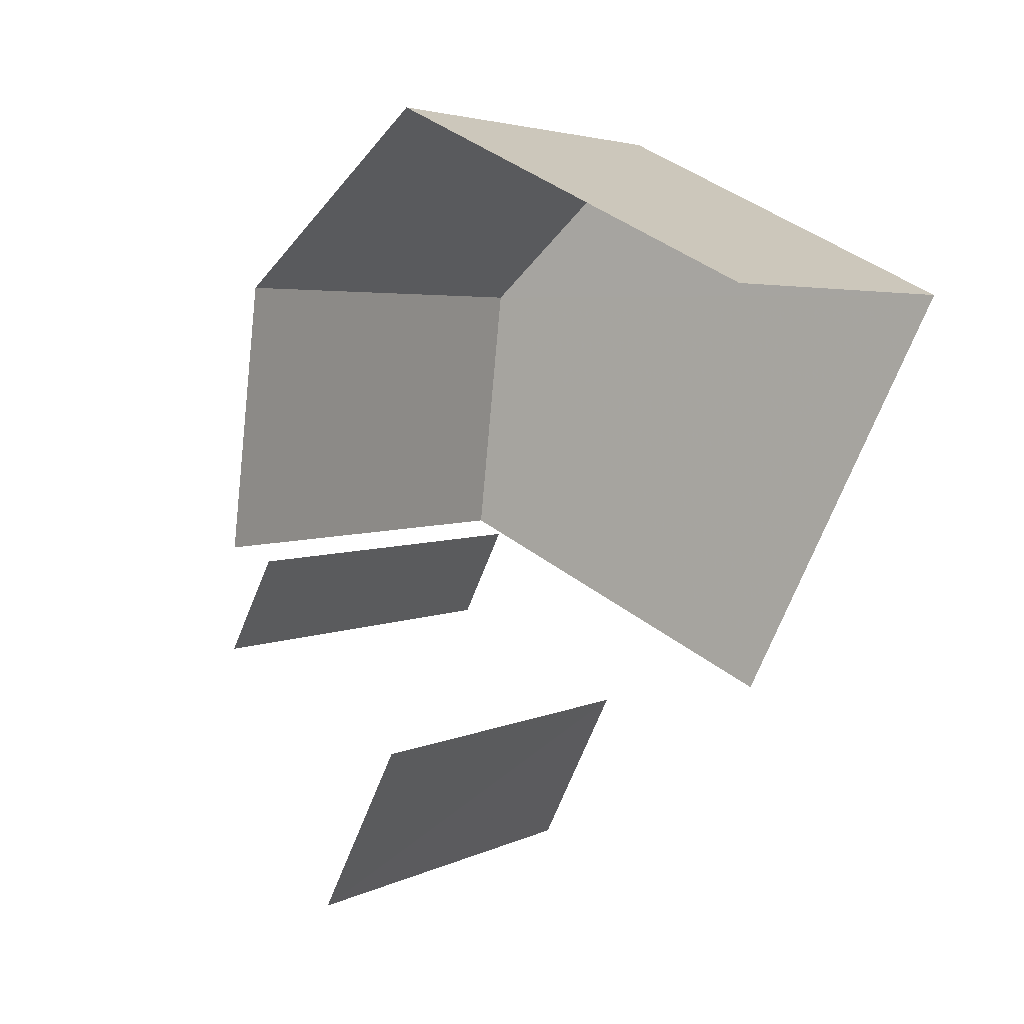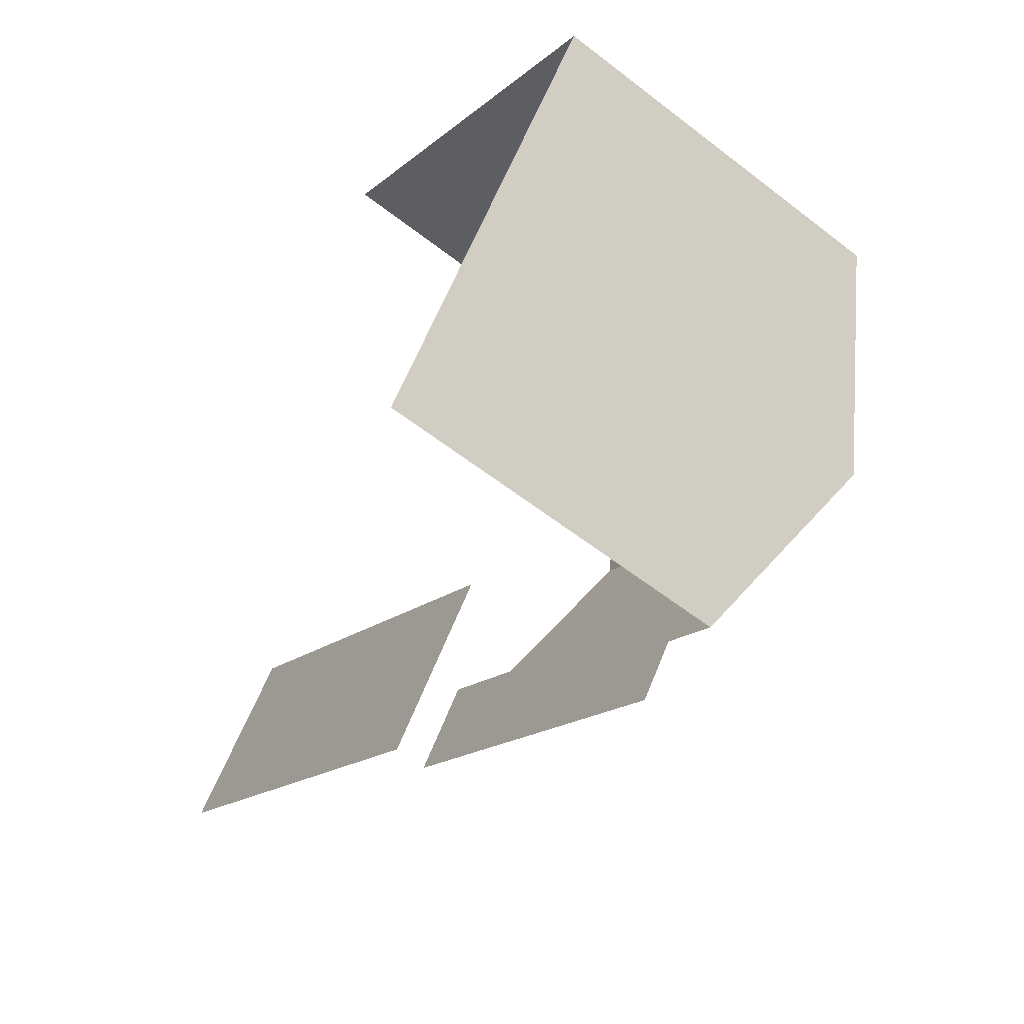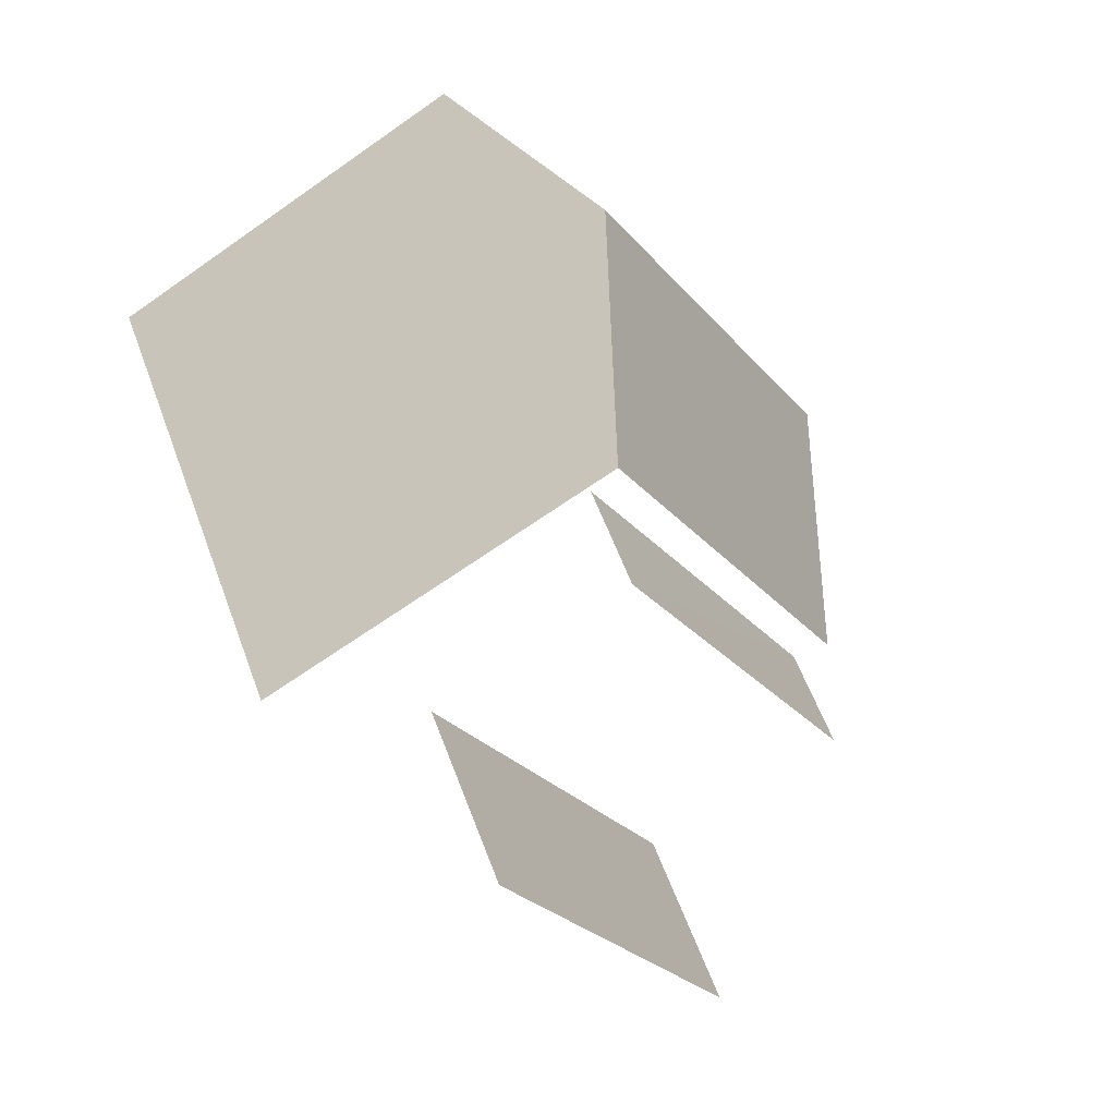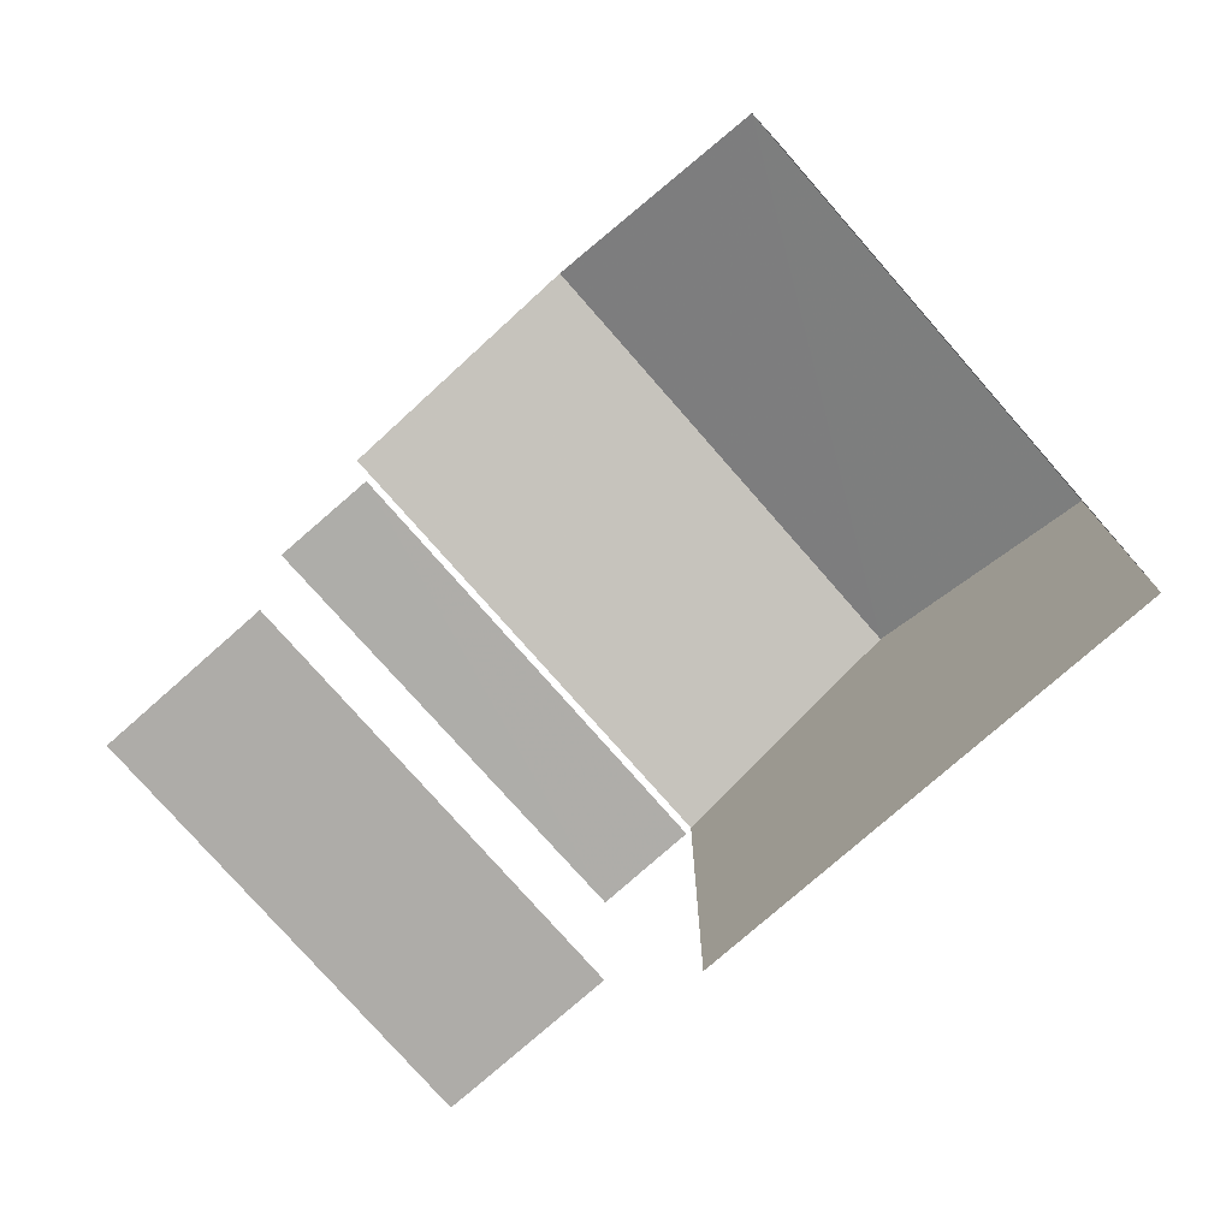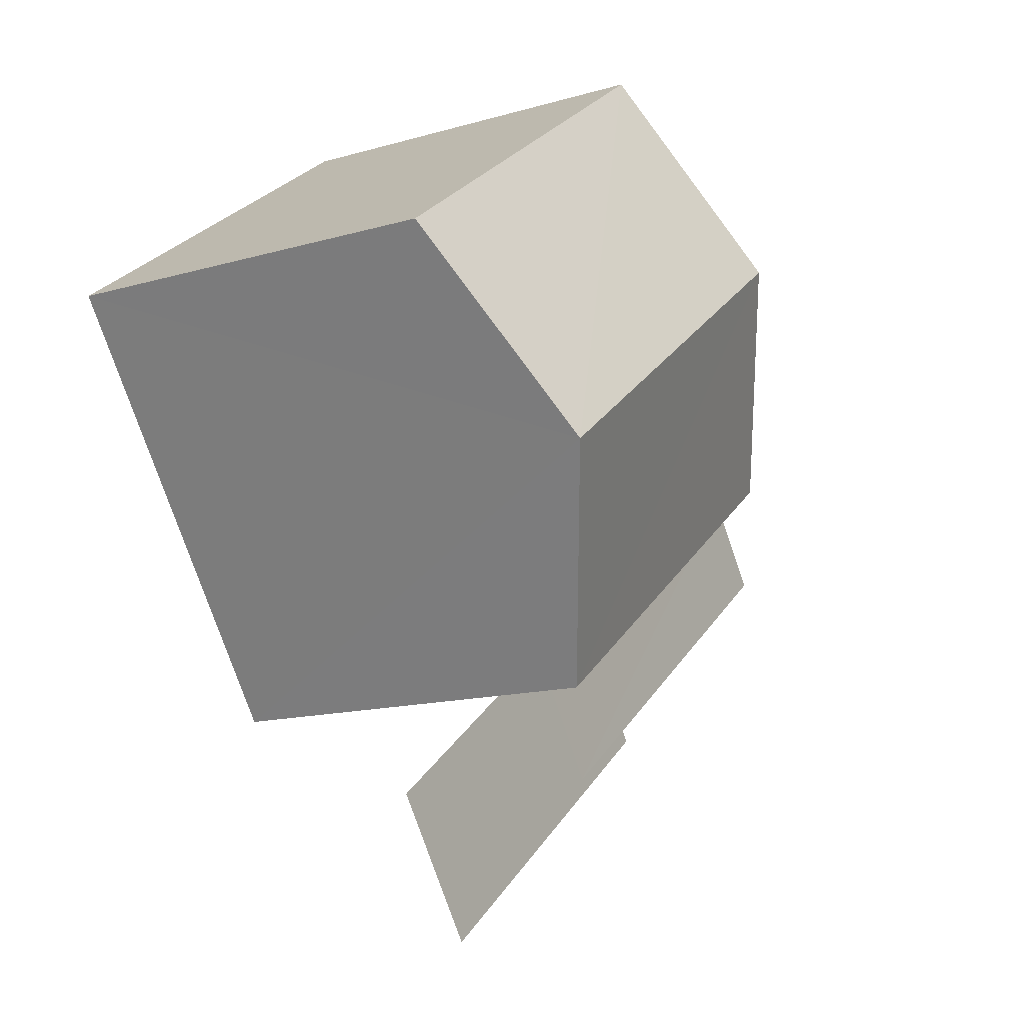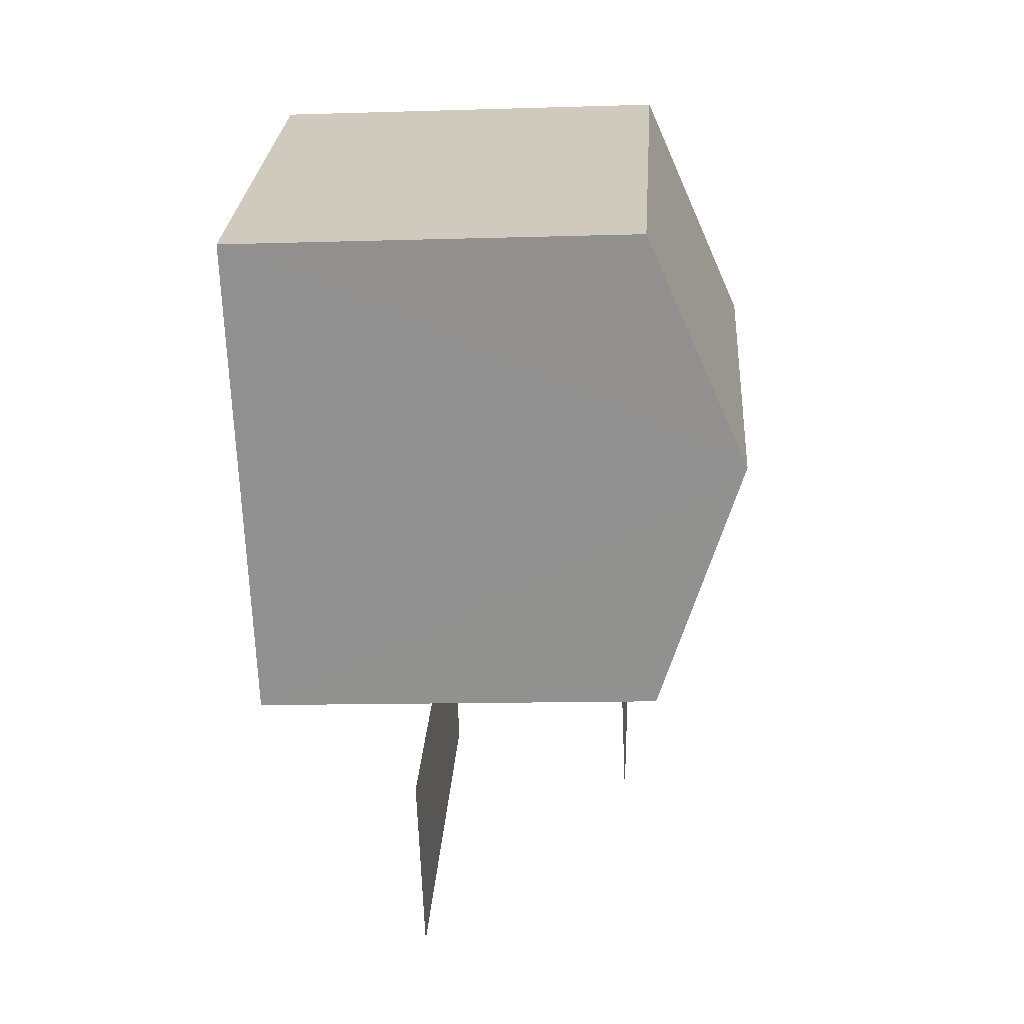
<metadata>
{"format":"obj","ext":"obj","renderer":"f3d","projection":"perspective","resolution":1024,"background":"white","views":[{"elev":47.0,"azim":129.9,"up":"+Y"},{"elev":-58.6,"azim":-128.7,"up":"+Y"},{"elev":-65.1,"azim":-54.6,"up":"+Y"},{"elev":-77.0,"azim":167.1,"up":"+Z"},{"elev":-14.0,"azim":-57.6,"up":"+Y"},{"elev":-12.1,"azim":-85.8,"up":"+Y"}]}
</metadata>
<code>
v -2.256e+05 -1.28e+05 12.12
v -2.256e+05 -1.28e+05 12.12
v -2.256e+05 -1.28e+05 12.12
v -2.256e+05 -1.28e+05 12.12
v -2.256e+05 -1.28e+05 12.12
v -2.256e+05 -1.28e+05 12.12
v -2.256e+05 -1.28e+05 12.12
v -2.256e+05 -1.28e+05 12.12
v -2.256e+05 -1.28e+05 12.12
v -2.256e+05 -1.28e+05 12.12
v -2.256e+05 -1.28e+05 14.1
v -2.256e+05 -1.28e+05 14.1
v -2.256e+05 -1.28e+05 14.1
v -2.256e+05 -1.28e+05 14.1
v -2.256e+05 -1.28e+05 17.36
v -2.256e+05 -1.28e+05 17.36
v -2.256e+05 -1.28e+05 18.57
v -2.256e+05 -1.28e+05 18.57
v -2.256e+05 -1.28e+05 16.92
v -2.256e+05 -1.28e+05 16.92
v -2.256e+05 -1.28e+05 16.92
v -2.256e+05 -1.28e+05 16.92
v -2.256e+05 -1.28e+05 17.36
v -2.256e+05 -1.28e+05 17.36
f 1 2 3
f 3 4 5
f 1 6 2
f 7 4 8
f 7 8 9
f 8 2 10
f 3 2 4
f 4 2 8
f 2 21 10
f 2 19 21
f 24 6 18
f 6 1 18
f 1 15 18
f 13 7 9
f 13 12 7
f 14 13 9
f 8 14 9
f 7 11 4
f 4 11 22
f 7 12 11
f 22 11 20
f 8 10 14
f 10 21 14
f 14 20 11
f 14 21 20
f 22 5 4
f 5 22 23
f 2 6 19
f 24 23 19
f 6 24 19
f 19 23 22
f 11 12 13
f 14 11 13
f 15 16 17
f 18 15 17
f 19 20 21
f 19 22 20
f 23 24 18
f 17 23 18
f 15 1 3
f 16 15 3
f 16 3 17
f 3 5 17
f 5 23 17

</code>
